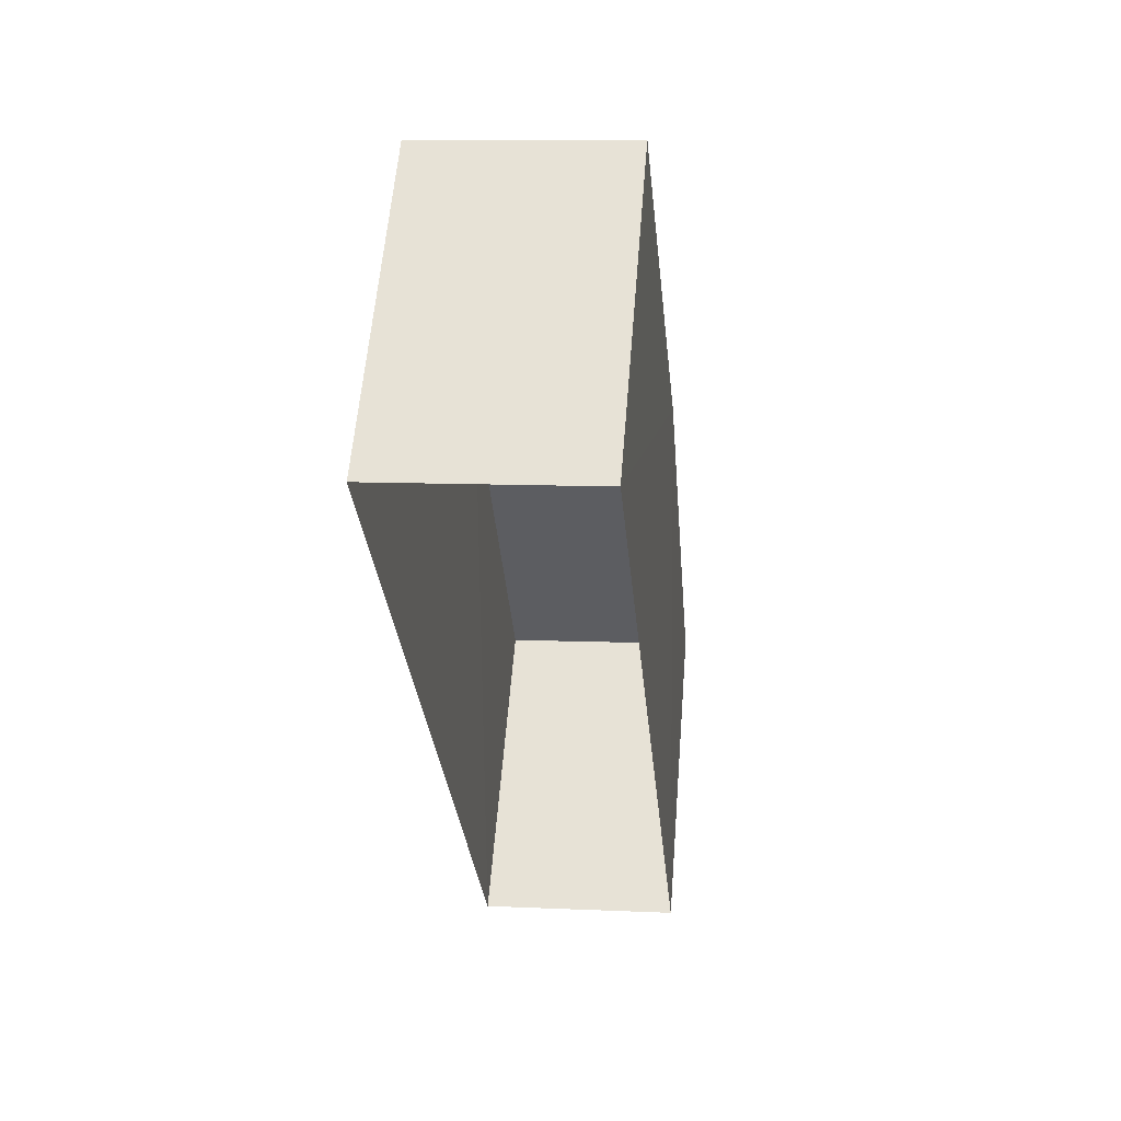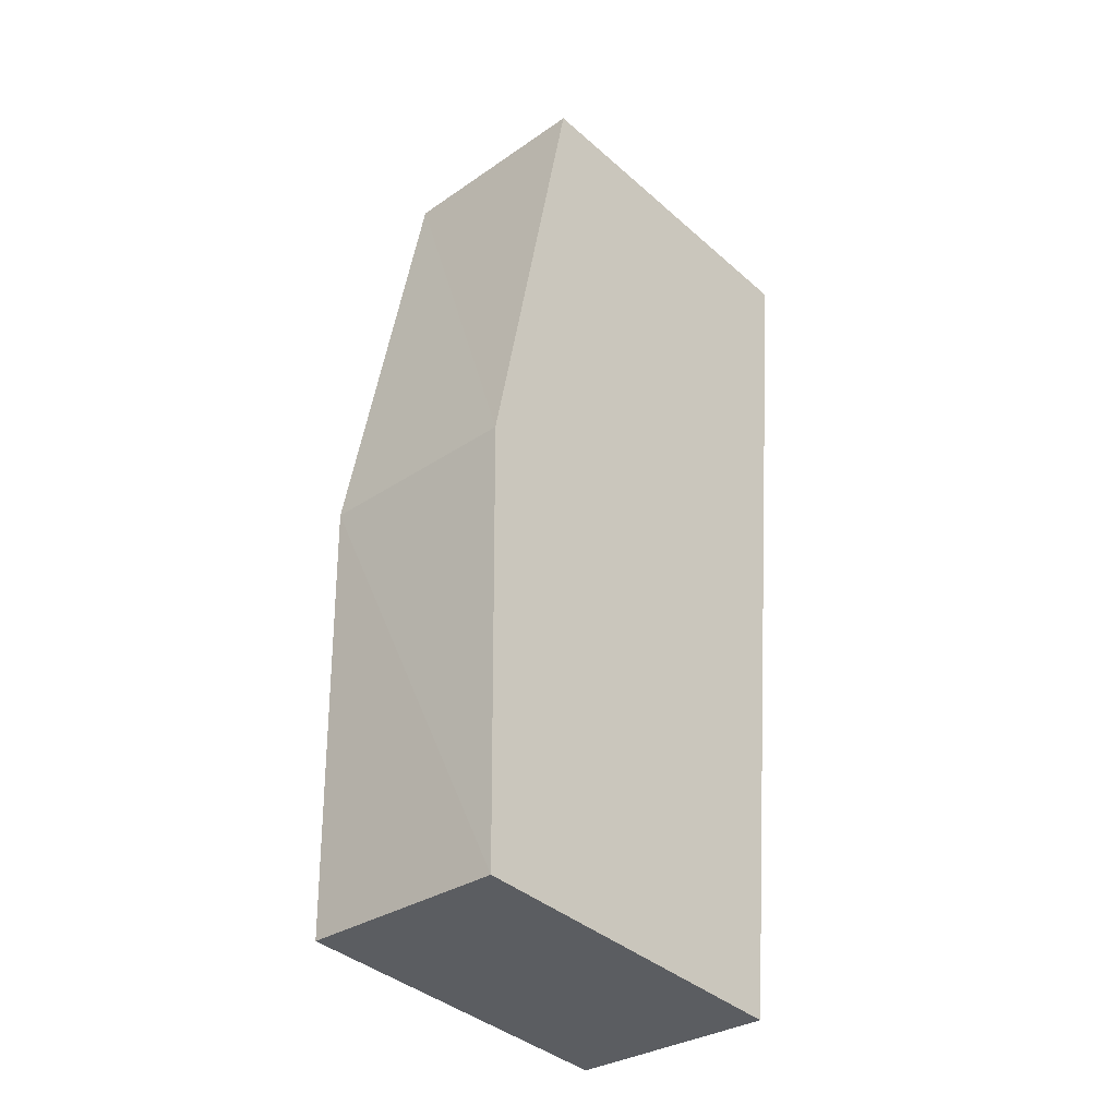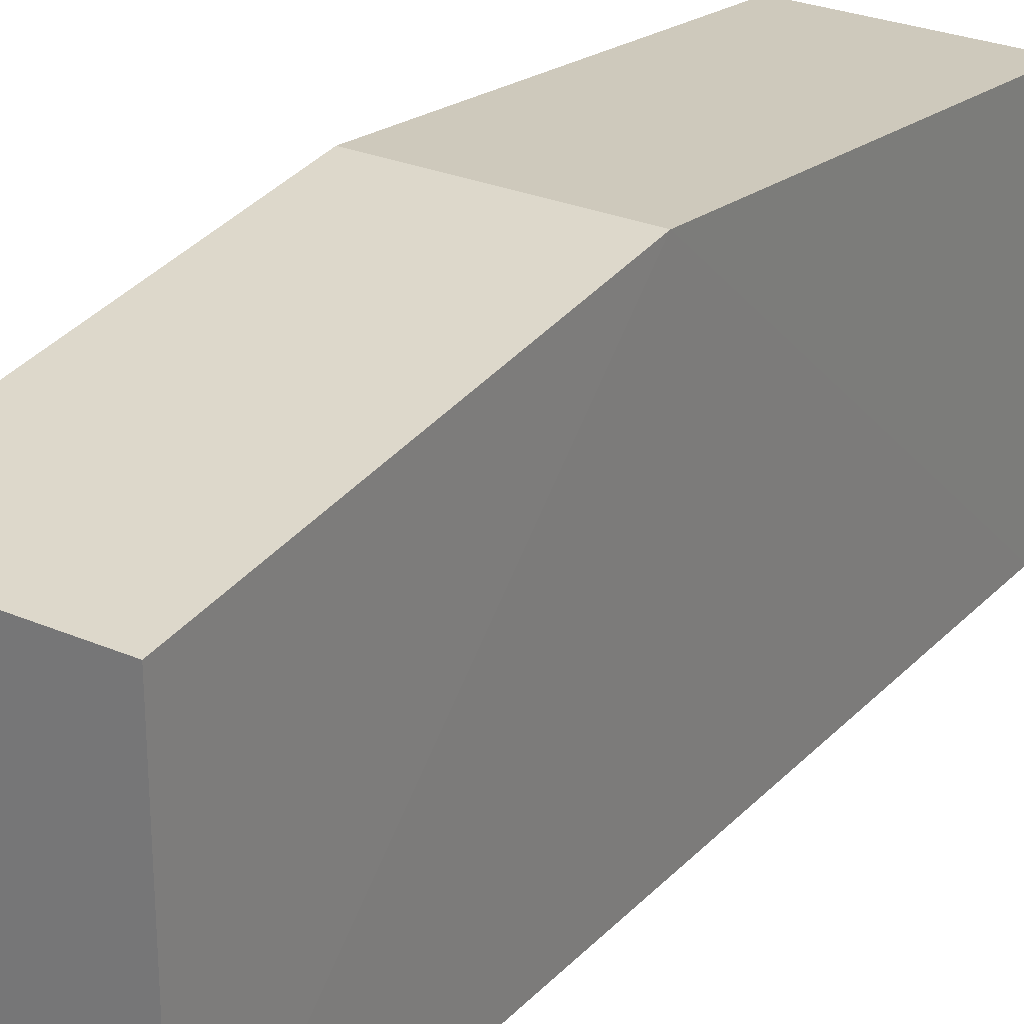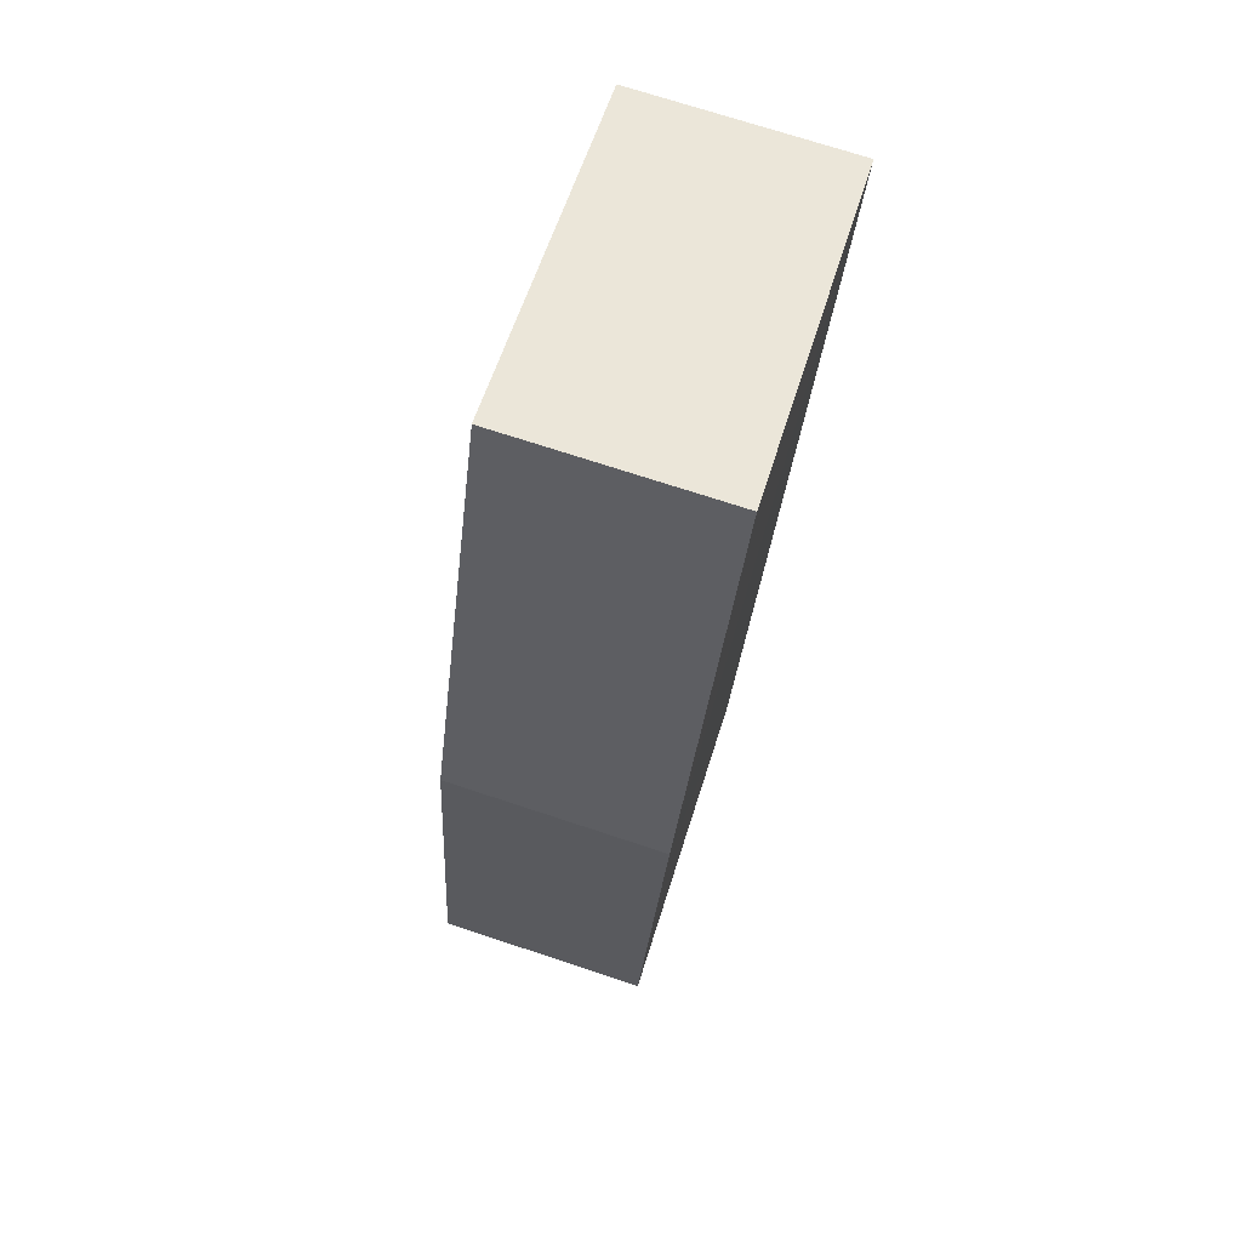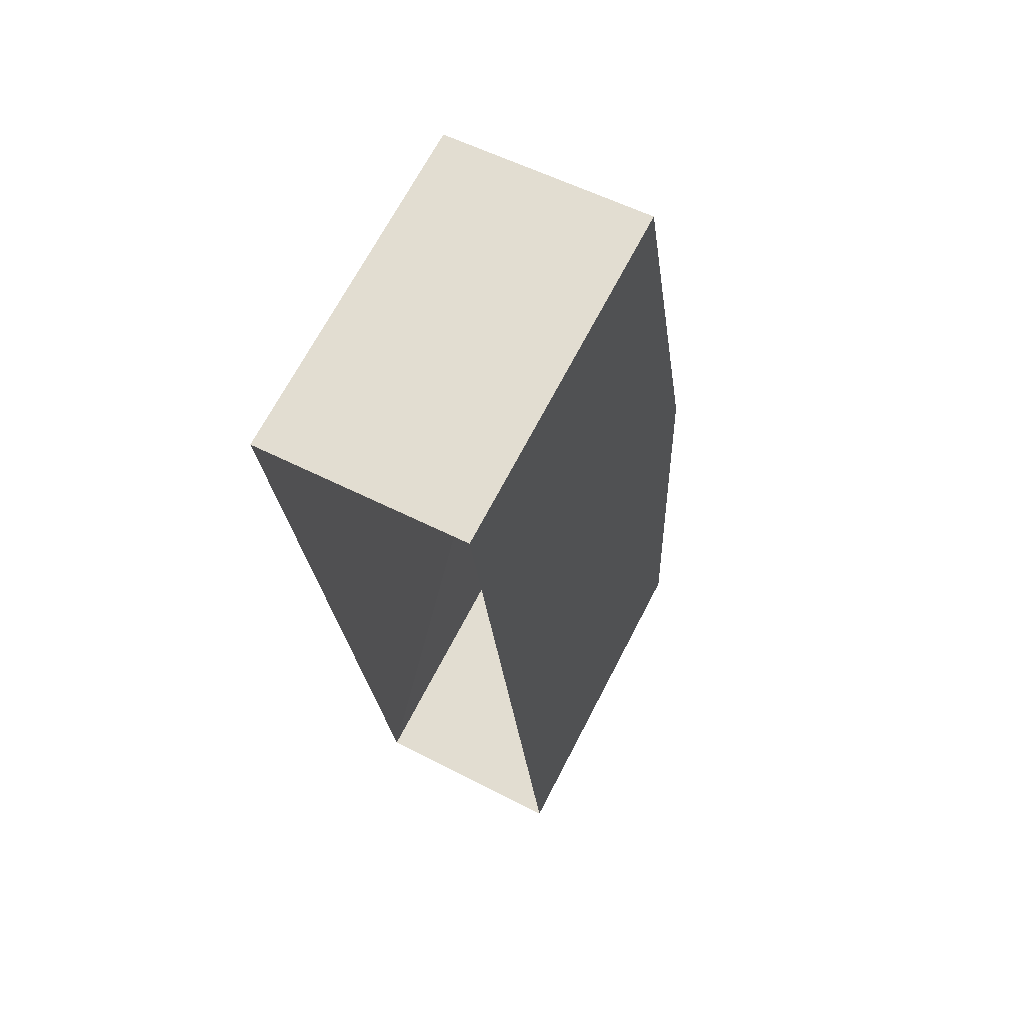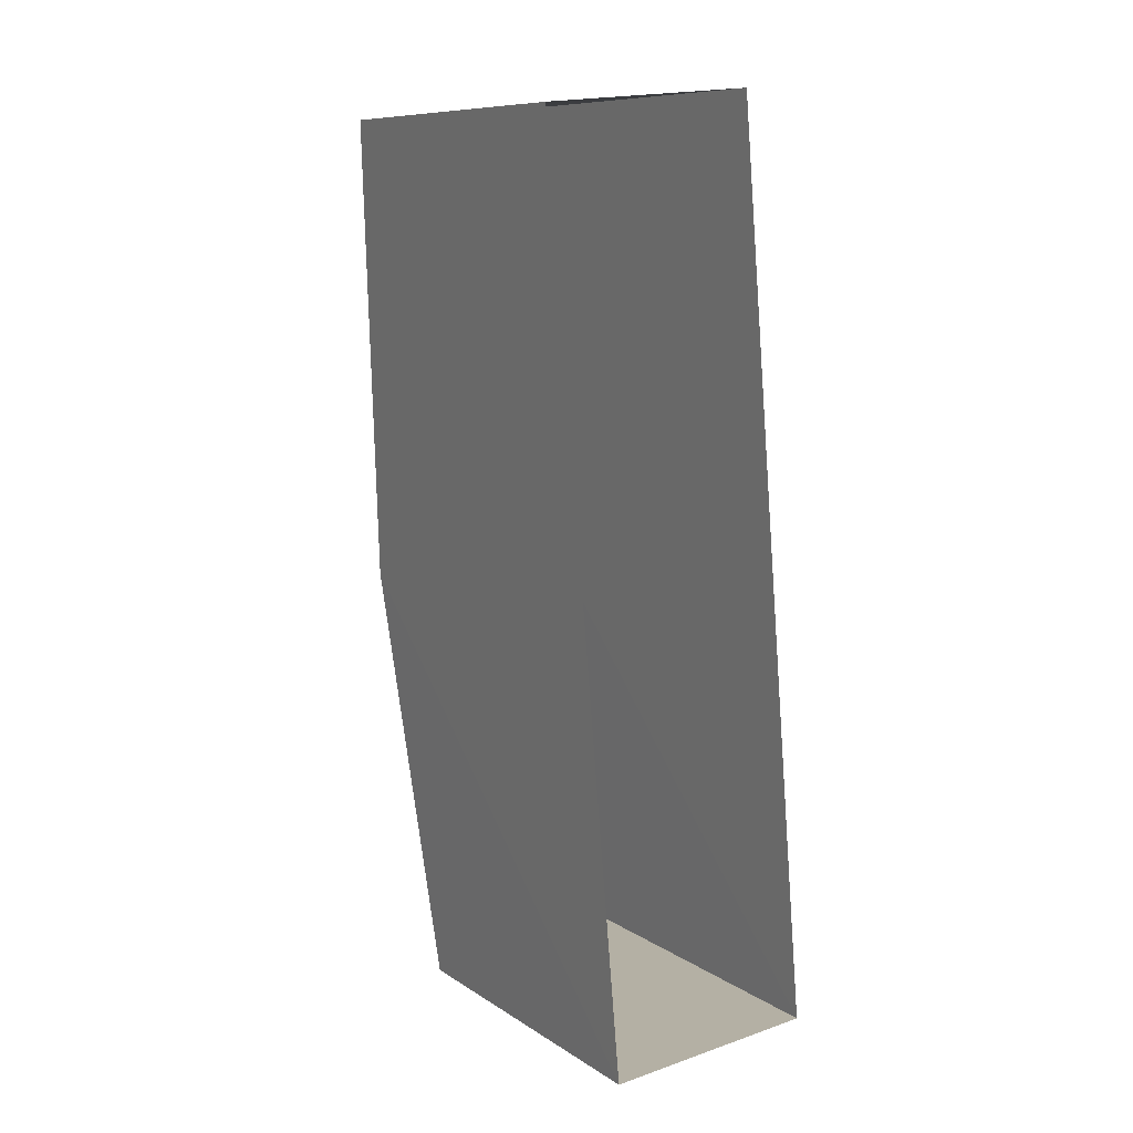
<metadata>
{"format":"obj","ext":"obj","renderer":"f3d","projection":"perspective","resolution":1024,"background":"white","views":[{"elev":59.5,"azim":-175.7,"up":"+Y"},{"elev":-39.7,"azim":42.7,"up":"+Y"},{"elev":27.0,"azim":28.3,"up":"+Z"},{"elev":57.8,"azim":17.0,"up":"+Y"},{"elev":68.7,"azim":-152.5,"up":"+Y"},{"elev":9.6,"azim":147.7,"up":"+Y"}]}
</metadata>
<code>
v -3.739e+05 -1.044e+05 24.14
v -3.739e+05 -1.044e+05 24.14
v -3.739e+05 -1.044e+05 24.14
v -3.739e+05 -1.044e+05 24.14
v -3.739e+05 -1.044e+05 28.14
v -3.739e+05 -1.044e+05 27.65
v -3.739e+05 -1.044e+05 28.14
v -3.739e+05 -1.044e+05 27.65
v -3.739e+05 -1.044e+05 27.65
v -3.739e+05 -1.044e+05 27.65
f 1 2 3
f 4 1 3
f 5 6 7
f 5 8 6
f 7 9 5
f 7 10 9
f 6 3 7
f 3 2 7
f 2 10 7
f 9 1 5
f 1 4 5
f 4 8 5
f 6 4 3
f 6 8 4
f 9 2 1
f 9 10 2

</code>
